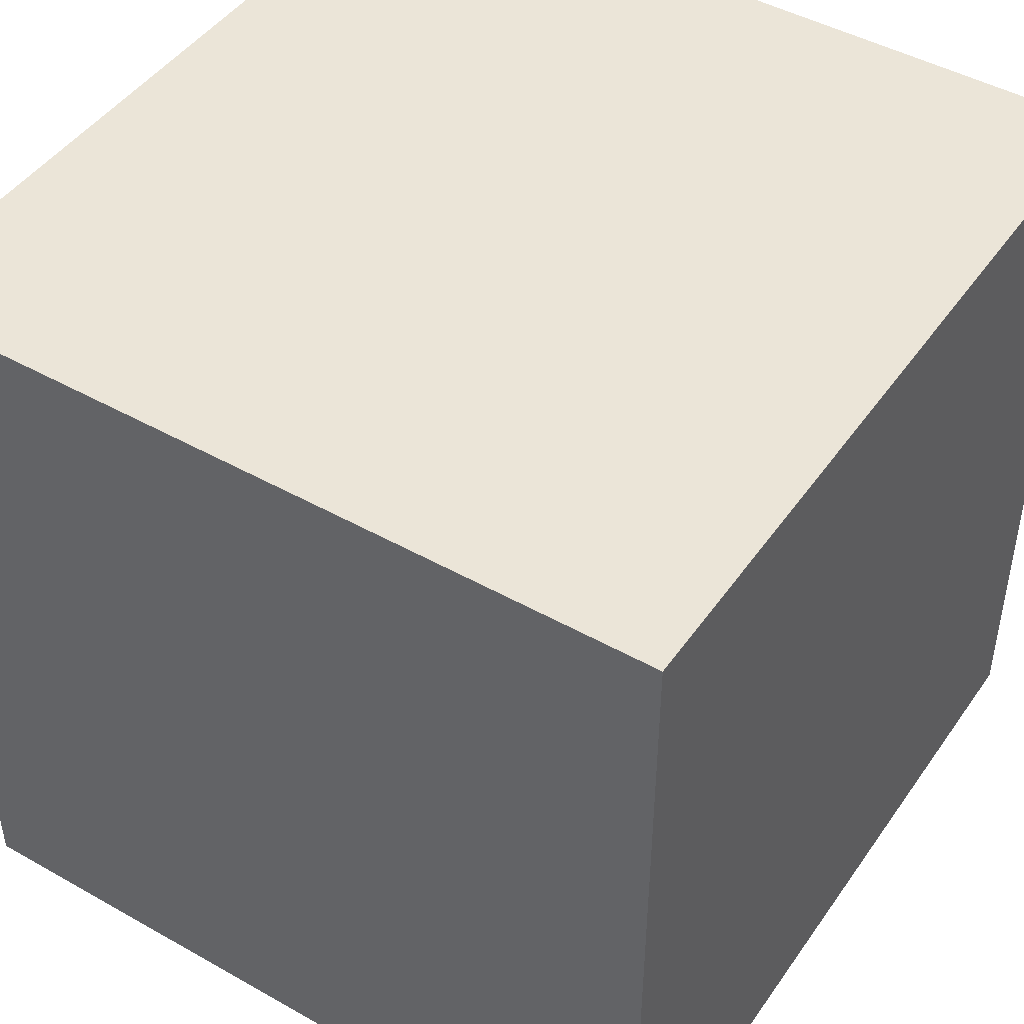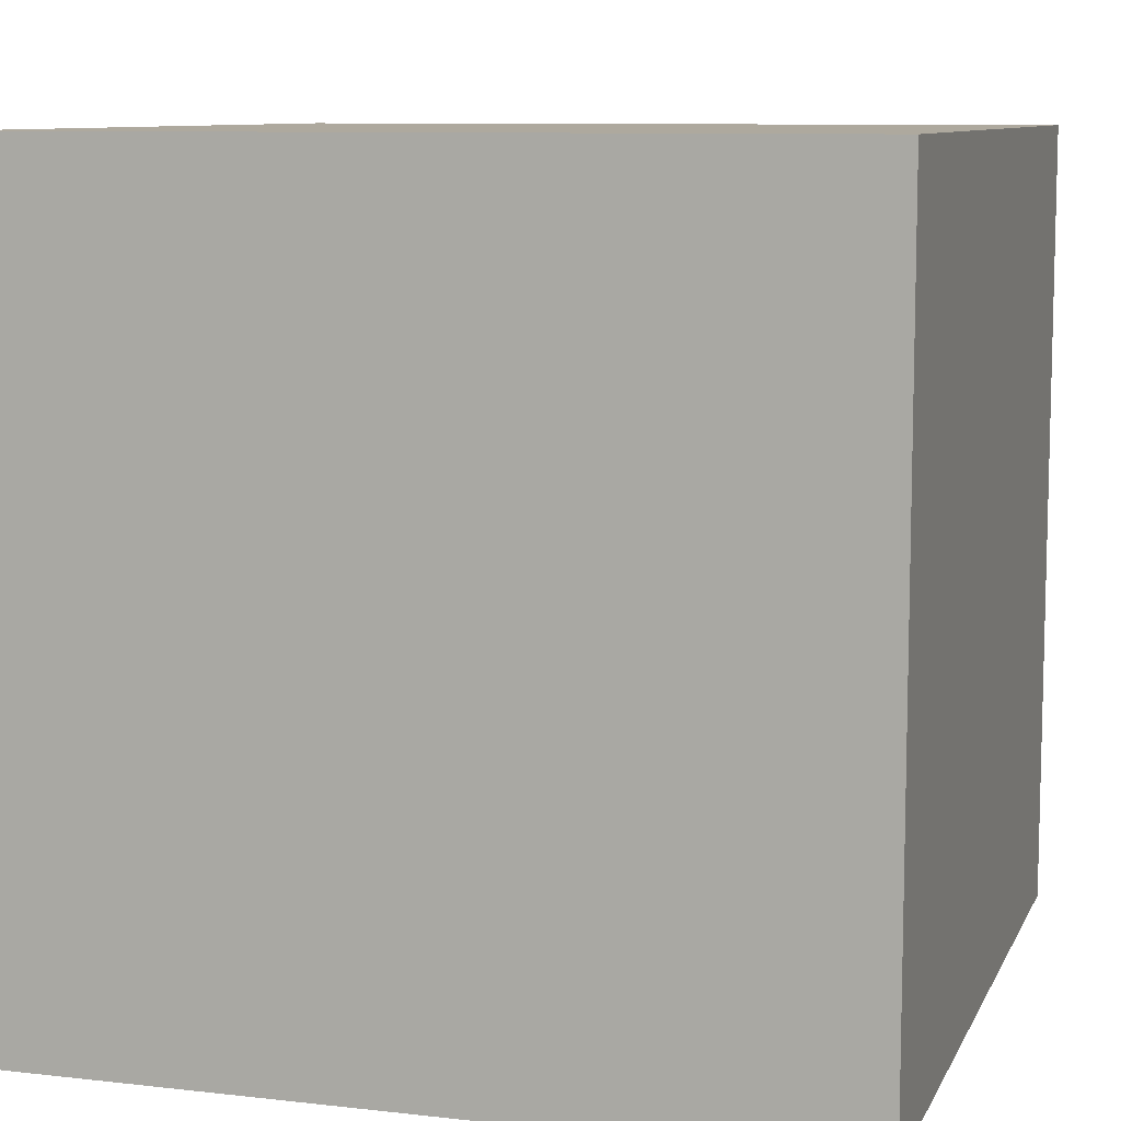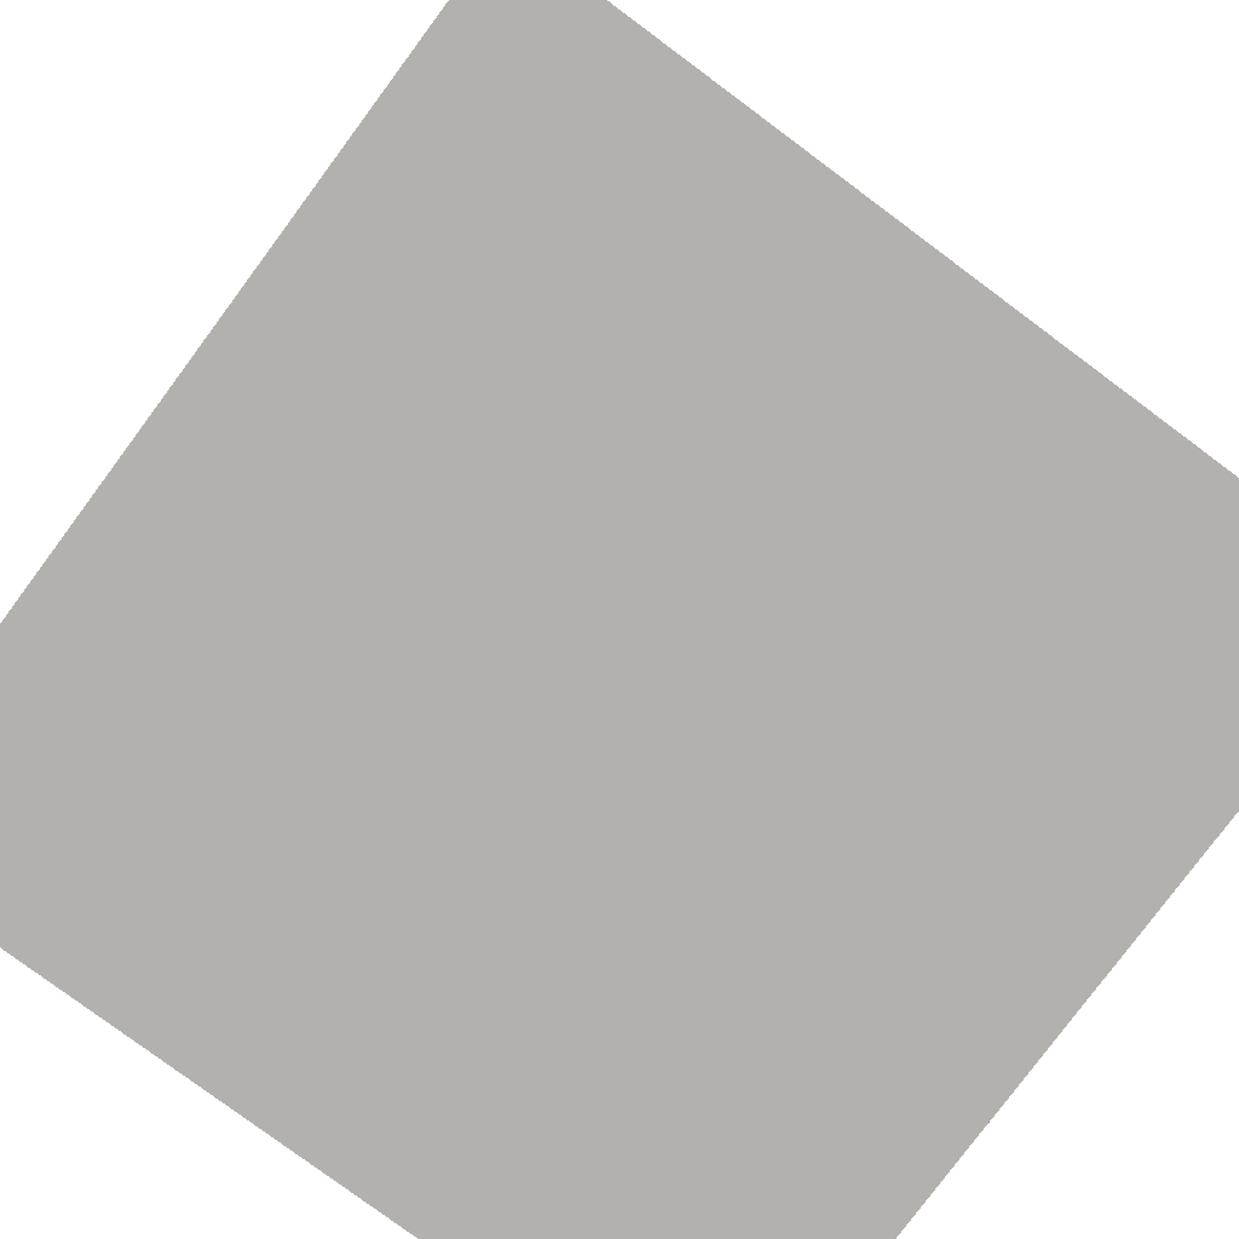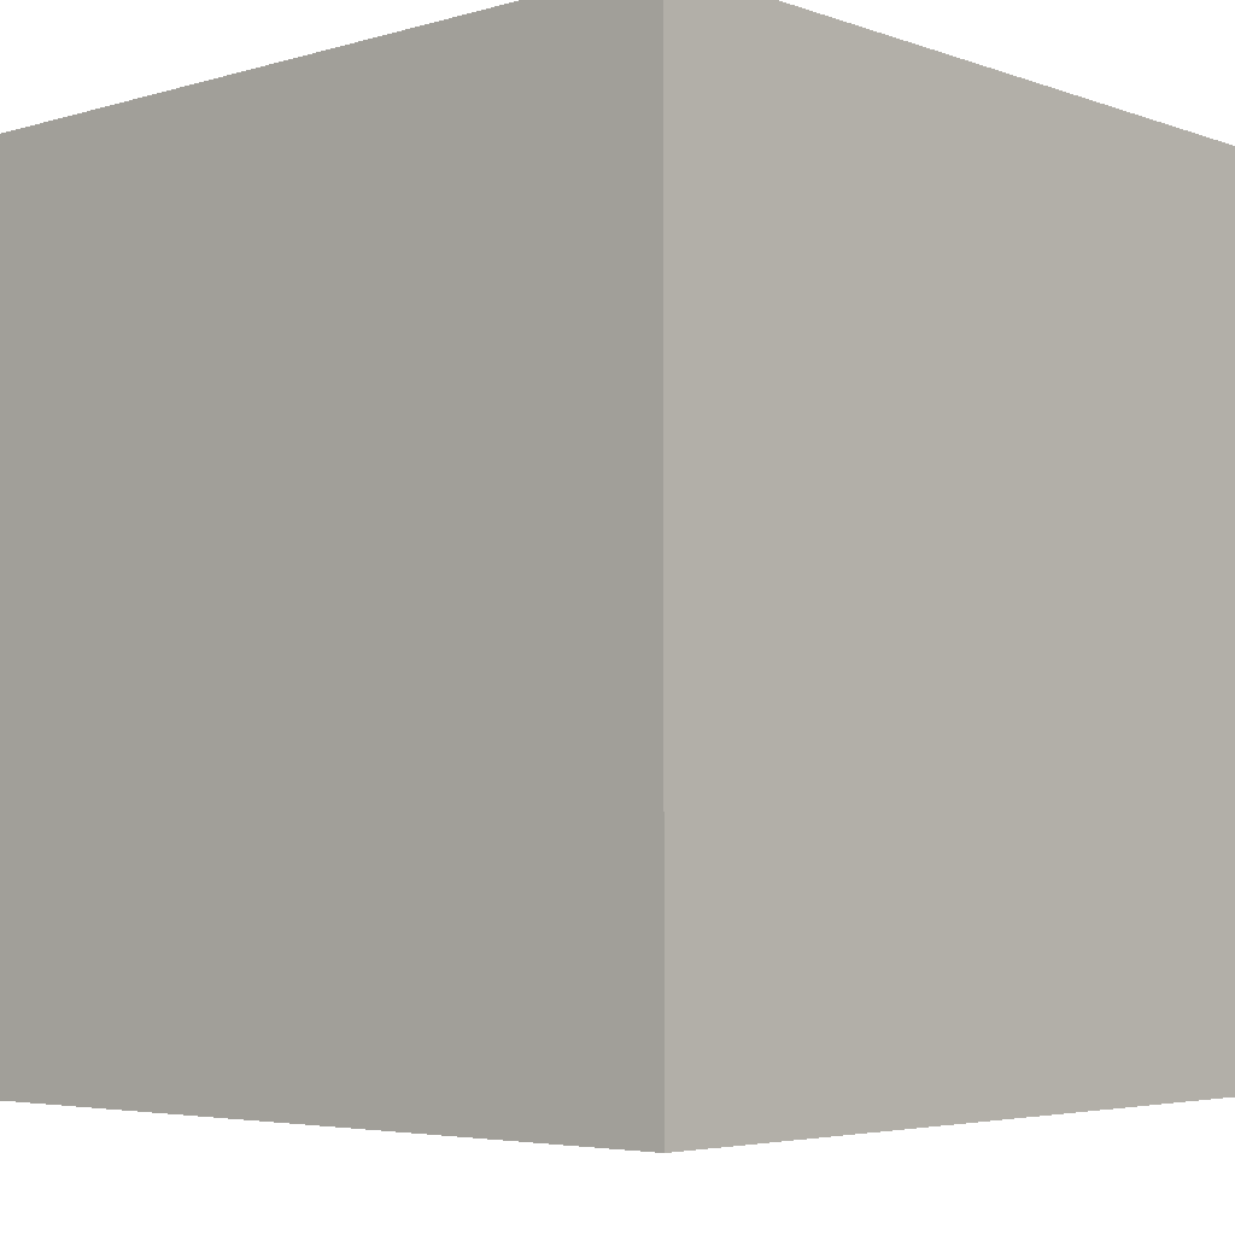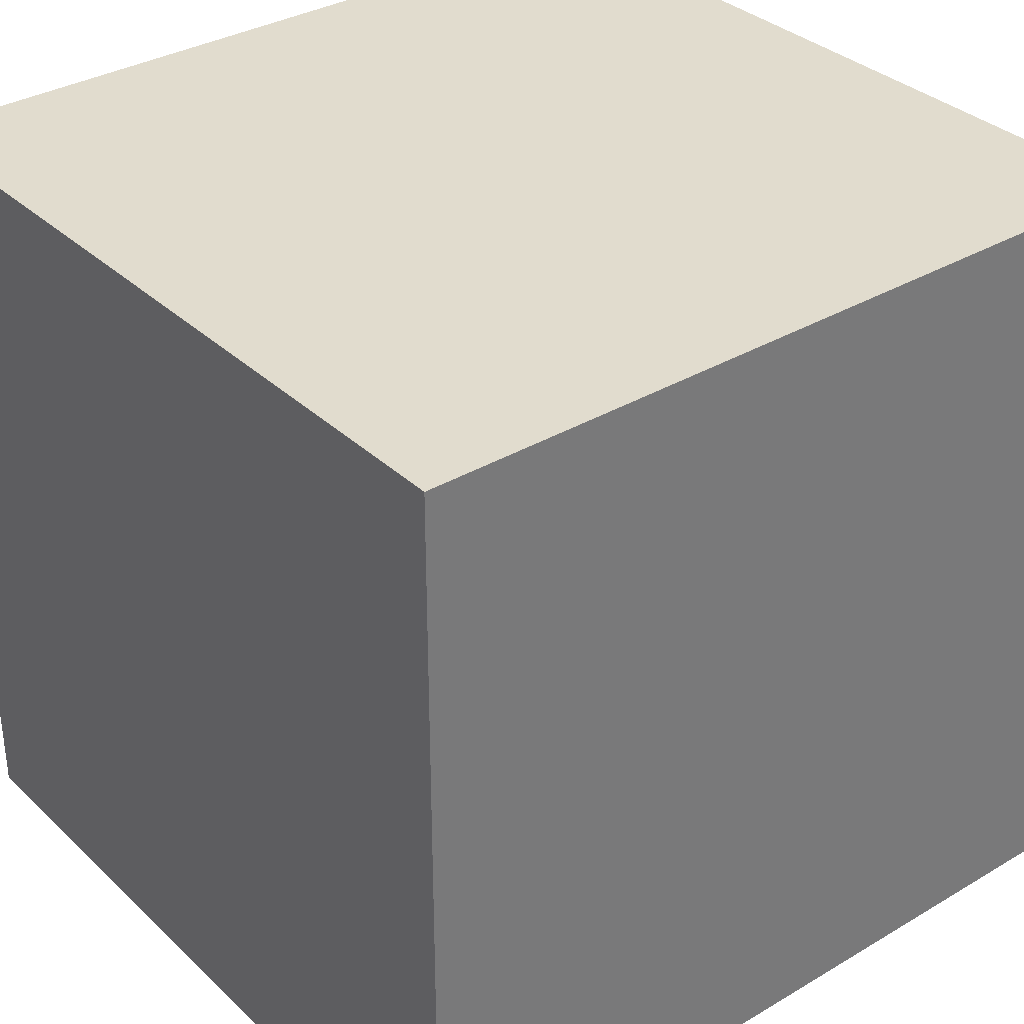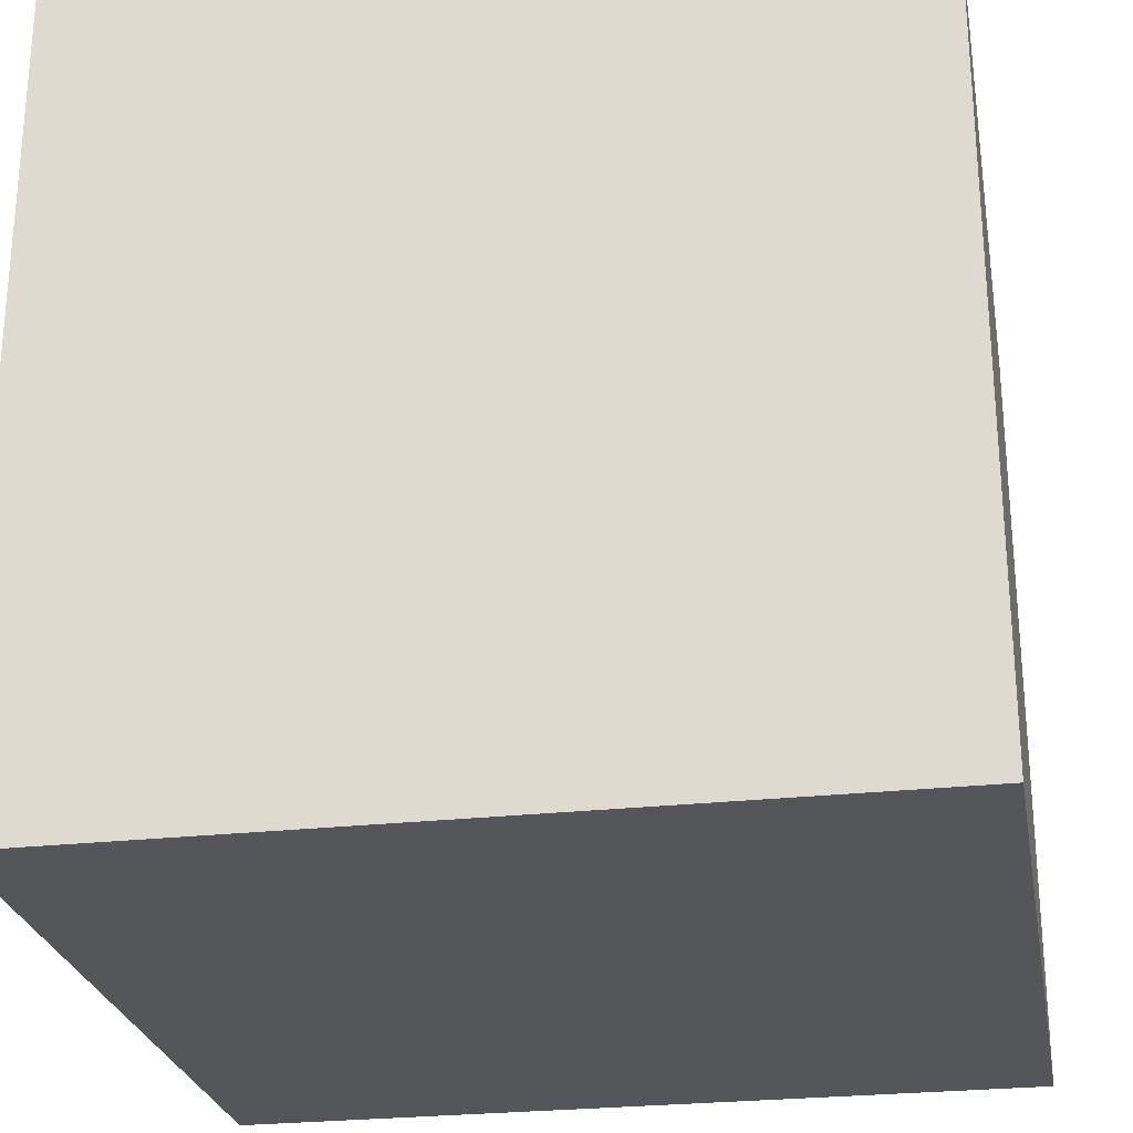
<metadata>
{"format":"obj","ext":"obj","renderer":"f3d","projection":"perspective","resolution":1024,"background":"white","views":[{"elev":45.9,"azim":-57.1,"up":"+Z"},{"elev":9.1,"azim":106.9,"up":"+Z"},{"elev":-79.3,"azim":-126.6,"up":"+Z"},{"elev":-4.6,"azim":42.3,"up":"+Y"},{"elev":34.0,"azim":141.3,"up":"+Z"},{"elev":-26.0,"azim":10.1,"up":"+Y"}]}
</metadata>
<code>
g Default object_1
v 71 0 0
v 71 0 70
v 0 0 70
v 0 0 0
v 71 70 0
v 0 70 70
v 0 70 0
v 71 70 70
v 0 0 70
v 71 0 70
v 71 70 70
v 0 70 70
v 71 0 0
v 0 0 0
v 71 70 0
v 0 70 0
v 71 70 0
v 71 0 0
v 71 70 70
v 71 0 70
v 0 0 0
v 0 70 70
v 0 70 0
v 0 0 70
f 1 2 4
f 4 2 3
f 7 8 5
f 6 8 7
f 11 9 10
f 9 11 12
f 14 15 13
f 14 16 15
f 18 17 19
f 18 19 20
f 21 22 23
f 21 24 22

</code>
